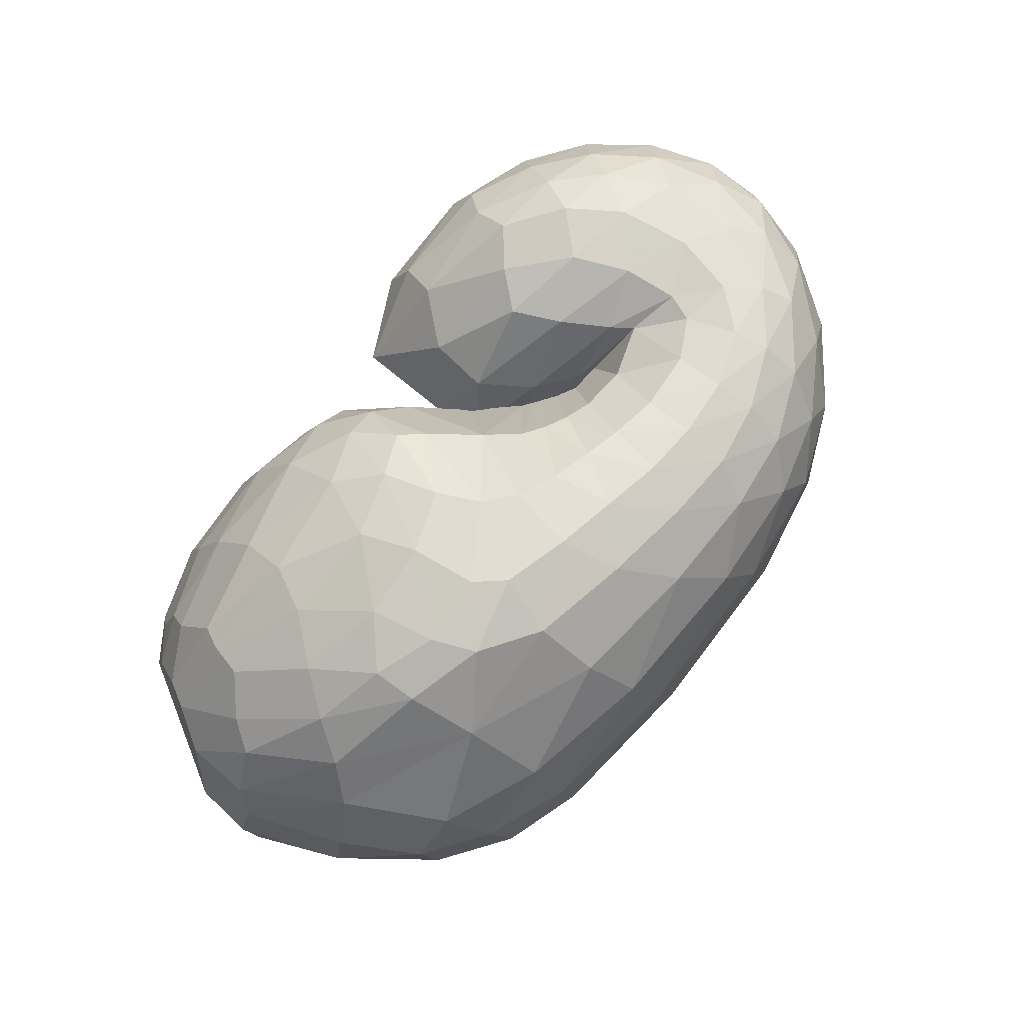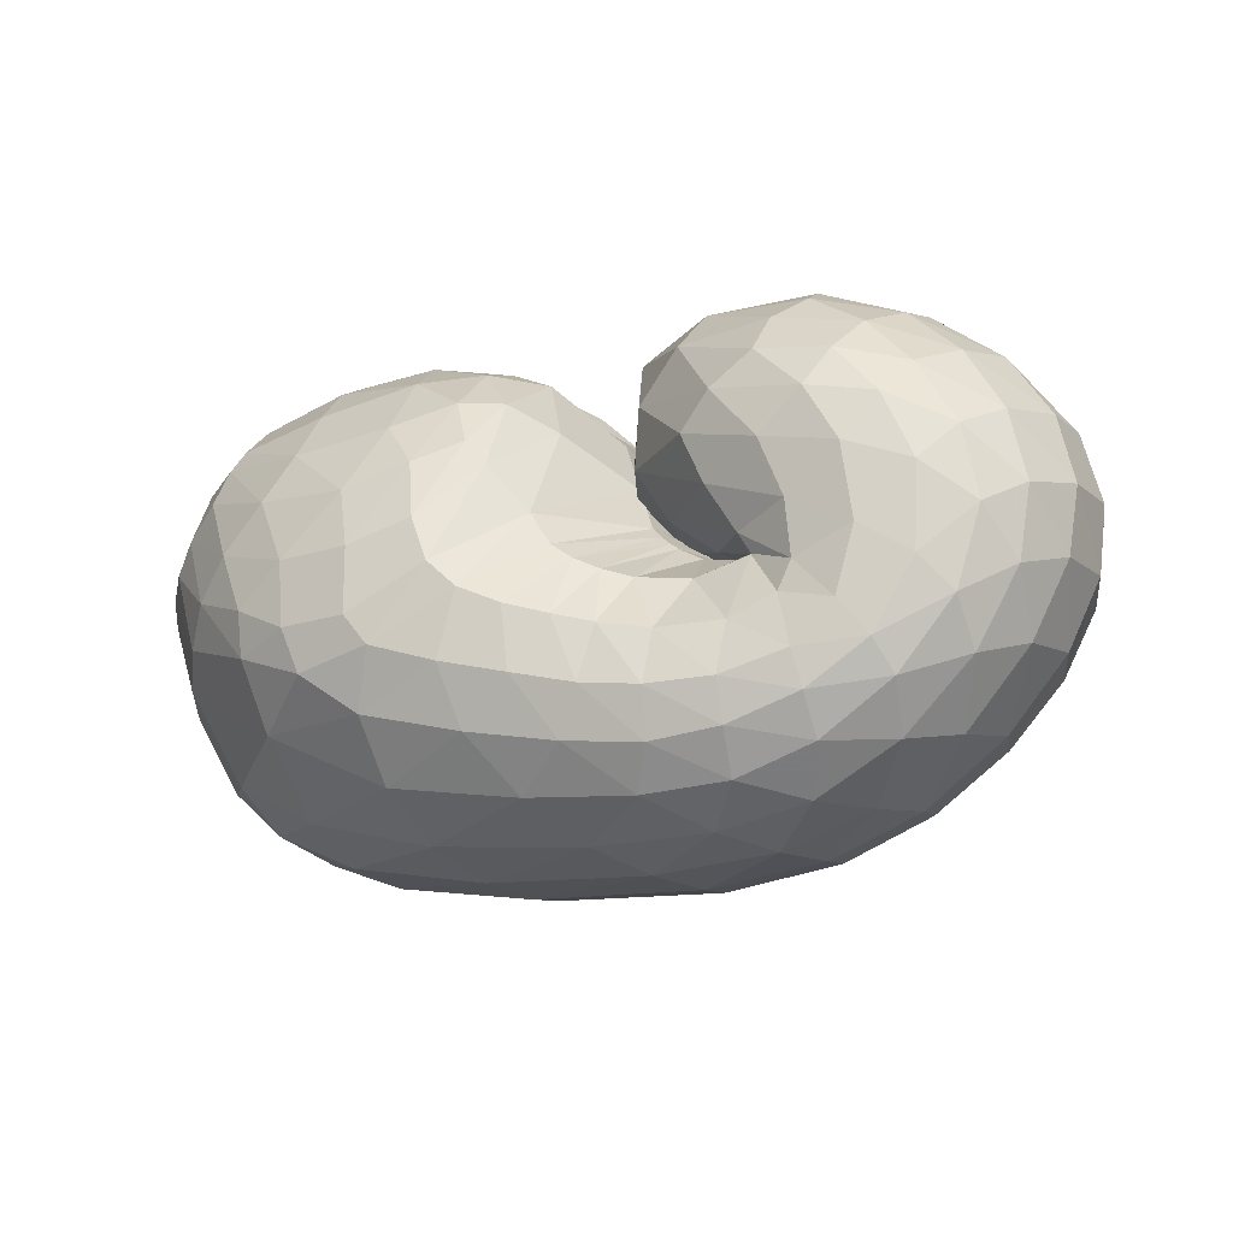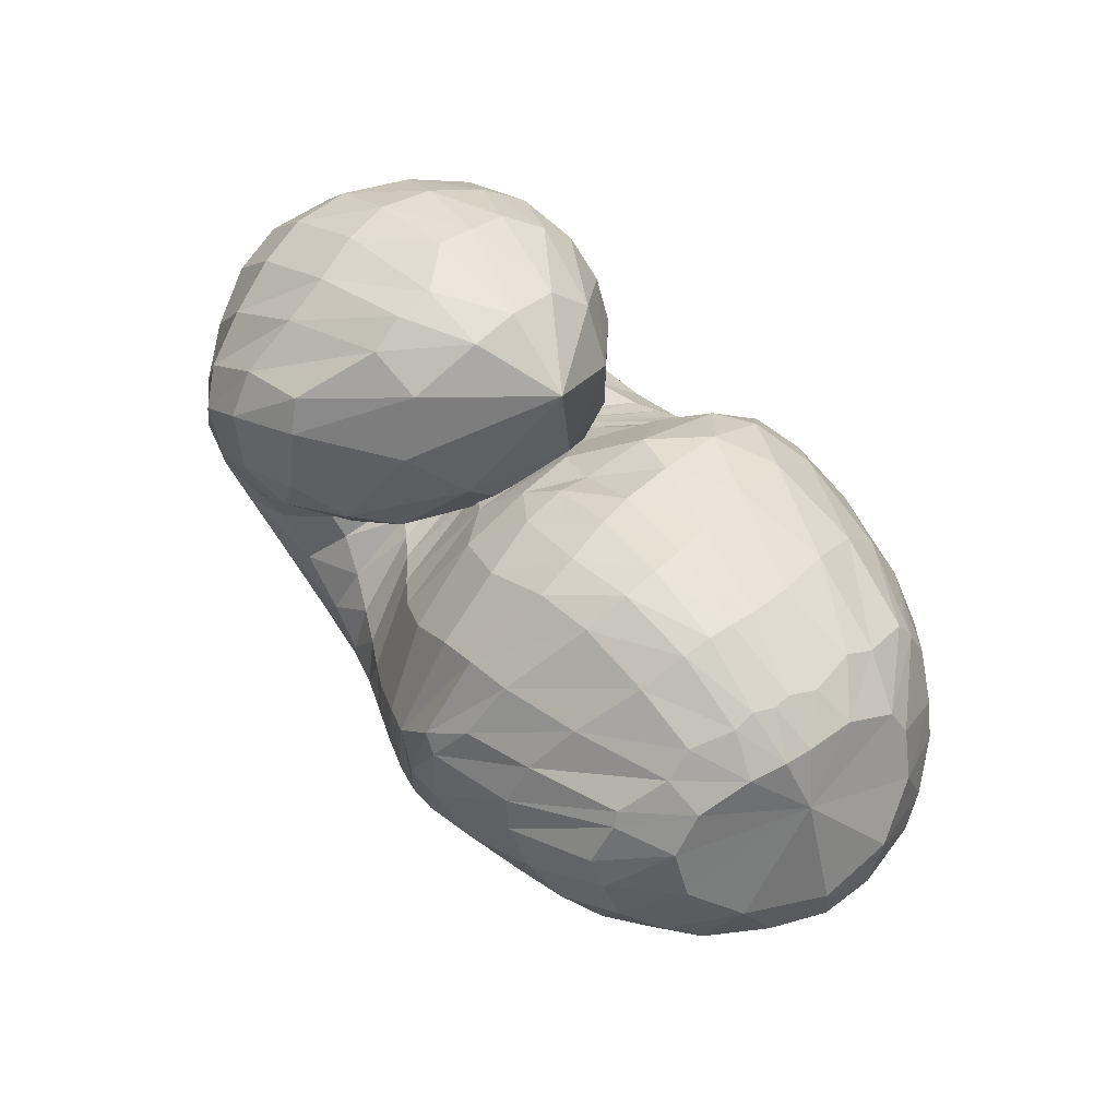
<metadata>
{"format":"obj","ext":"obj","renderer":"f3d","projection":"perspective","resolution":1024,"background":"white","views":[{"elev":74.6,"azim":-54.0,"up":"+Z"},{"elev":-15.9,"azim":22.9,"up":"+Y"},{"elev":64.1,"azim":-130.9,"up":"+Y"}]}
</metadata>
<code>
v 59.76 169.1 120.1
v 88.74 195.5 119.5
v 142.1 202 126.8
v 191.9 179.5 131
v 217.9 146.5 115.9
v 241.2 120.2 134.4
v 248.1 116.9 138.8
v 250.5 113.3 141.4
v 246.7 112.9 144.8
v 216.3 135.6 157.5
v 215.4 187.2 151.8
v 86.09 193.4 132.6
v 144.2 197.2 150.3
v 188.2 180.1 164.2
v 86.44 183.7 159.7
v 153.9 175.7 193.5
v 181.6 145.7 213.5
v 201.3 121.6 207.9
v 216.5 104.8 210.1
v 234.3 98.22 204.7
v 269.5 102.2 200.6
v 265 109.7 199.9
v 248 142.4 202.3
v 87.51 163.4 187.8
v 143.1 132.4 221.3
v 80.15 143.8 195
v 106.9 98.05 219.5
v 150.2 89.24 230.4
v 180.6 72.31 228.2
v 223.2 62.88 222.4
v 264.2 62.27 217
v 298.6 83.04 211.8
v 301.2 129.8 212.4
v 272.7 164.8 205.5
v 60.17 124.9 182.6
v 110.9 60.57 205.7
v 199.2 33.64 207.4
v 263.9 34.29 203.8
v 312.8 60.83 201.8
v 338.2 111.1 197
v 319.6 157 196.8
v 283.5 188 183
v 43.75 115.2 156.5
v 69.53 55.05 155.1
v 118.8 25.51 161.9
v 225.8 14.47 171.5
v 296.9 29.5 170.6
v 344.6 75.18 169.1
v 358.2 125.2 159.6
v 337.3 170.8 153.9
v 282.7 199.2 155.4
v 40.39 113.3 116.5
v 82.55 48.89 111.1
v 126.3 25.53 120.1
v 234.9 14.65 132.8
v 301.3 35.62 124.7
v 342 76.54 116.9
v 355.9 123.2 113.5
v 333.2 169.9 115.5
v 268.1 201.3 125.3
v 60.9 116.7 78.92
v 99.35 64.81 79.94
v 134.4 40.17 93.24
v 199.1 29.5 83.91
v 249.8 33.69 83.56
v 295.4 53.5 85.82
v 330.4 98.25 83.18
v 322.4 150.2 80.56
v 277.3 179.4 85.93
v 81.89 130.6 60.16
v 123.6 94.12 52.71
v 158.5 69.02 54.25
v 190.6 57 57.73
v 224.6 50.14 66.67
v 261 58.41 71.57
v 300.8 92.02 71.03
v 301 131.4 65.64
v 266.7 148.4 71.76
v 95.78 152.6 60.05
v 156.8 118.2 43.17
v 98.07 170.9 72.88
v 153.6 157.5 57
v 179.2 126.2 48
v 203.9 104.8 57.5
v 225.9 89.24 69.51
v 249.6 91.07 81.67
v 268.1 104.9 86.14
v 268.4 110.1 83.6
v 237.2 132.3 95.78
v 94.25 188.8 98.34
v 143.1 195.8 99.04
v 185.2 176.3 94.94
v 71.71 186 118.9
v 70.5 184.8 128.5
v 70.18 179.6 145.7
v 65.85 167.7 162.2
v 60.42 158.5 165
v 50.9 145.1 159.4
v 41.15 136.3 140.1
v 41.09 134.3 114.5
v 53.69 138.2 88.98
v 67.99 150 76.63
v 76.87 164.3 78.51
v 79.16 176.2 89.66
v 75.09 184.2 107.1
v 113.9 202.2 124.3
v 85.67 194.2 126.3
v 88.4 193.4 112.3
v 114.9 200.8 114.5
v 169.3 192.6 129.6
v 113 201.3 132.8
v 142.8 200.3 138.1
v 142 201.6 114.3
v 165.3 194.2 112.7
v 204.2 168.1 124.6
v 171.3 191 141.3
v 191.7 175.3 142.4
v 191.2 178.1 115.5
v 232.1 127.8 126.6
v 207.3 162.5 146.3
v 217.9 141.7 160.1
v 213.3 129 78.73
v 225 117.5 87.07
v 204.8 159.6 100.6
v 245.6 118 137.3
v 227.8 123.2 174.2
v 231.8 119.1 176.6
v 235.1 110.5 95.15
v 242.8 107.8 100.6
v 249.2 115.9 139.5
v 235 116.5 177.1
v 237.6 114.5 176.8
v 249 107.7 104.8
v 255 109.6 109.4
v 250.3 112.4 142.6
v 245 110.8 175.4
v 256 109.4 175.2
v 256.7 110.6 111
v 256.7 110.6 111
v 229.3 122.3 150.6
v 256 109.4 175.2
v 250.4 111.8 176.3
v 254.9 111.4 111
v 239.7 120.6 113.6
v 213 152.2 153.2
v 235.4 123 178.1
v 223.7 141.1 179
v 218.7 137.5 129.4
v 226.1 161.4 181.2
v 241 177.7 185.8
v 246.5 191.7 174
v 244.6 199.7 155.7
v 243.4 200.5 138.2
v 246 190 113.2
v 238.8 170.2 101.5
v 222.2 154.2 115.5
v 112.5 198.9 141.3
v 82.83 188.9 142.1
v 172.3 188 159.5
v 113.2 192.9 157.1
v 148.8 189.5 171.3
v 173.9 179.4 183
v 187.1 163.2 195.7
v 200 155.7 183.1
v 117 183.1 177.2
v 84.03 176.4 169.5
v 174.4 162.3 204.7
v 120.2 168.5 195.4
v 153.9 154.7 211.6
v 188.2 138 212.2
v 166 139.1 219.7
v 169.9 119.1 225.4
v 209.3 109.9 210.6
v 176.2 104 227.3
v 185.9 95.03 226.9
v 224.5 101.1 207.9
v 199.9 88.94 224.7
v 214.3 84.83 221.7
v 251.2 97 200.1
v 227.6 81.48 219
v 244.4 78.62 215.9
v 269.6 102.4 200.6
v 266 79.81 212.6
v 280.8 86.94 210.4
v 255.2 125.8 201.7
v 285 96.52 209.7
v 283.5 115 210.7
v 275.7 134.6 211.6
v 258.7 154 205.8
v 118.2 151.5 207.5
v 83.7 156 190.9
v 109.3 135.5 212.3
v 123.3 111.5 223.2
v 148.6 112 227.5
v 95.13 119.9 210.9
v 67.44 134.3 187.6
v 126.4 88.85 226.2
v 83.93 106.7 205.3
v 107.1 83.1 217.2
v 158.4 79.12 230.3
v 132.4 73.83 225.3
v 202.6 67.38 225.4
v 152.2 59.96 222.9
v 185.9 52.03 221.1
v 242.7 61.1 219.9
v 216.1 47.11 218.2
v 241.9 45.01 215.5
v 285.6 69.11 213.9
v 265 48.21 213.8
v 288.3 56.89 211.6
v 304.6 104.9 211.3
v 307.9 71.37 208.8
v 321.1 94.88 206.6
v 289.9 148.6 211.5
v 322.1 123.1 206.5
v 312 145 207.3
v 297.3 161.9 204.8
v 275 178.5 195.1
v 75.19 94.48 195.4
v 48.76 121.3 166.6
v 154.1 40.3 207.3
v 66.54 85.47 181.1
v 83.51 52.46 175.6
v 115.4 36.28 184.4
v 235.5 31.8 205.8
v 160.3 25.15 188.1
v 213.5 20.9 190.1
v 289.5 43.8 202.9
v 253.3 22.44 189.7
v 283.2 29.62 188.6
v 330.6 84.19 199.2
v 310.3 45.46 188.6
v 332.5 68.77 188
v 333 135.5 197.3
v 346 94.77 185.5
v 349.2 119.7 183.1
v 303.7 174.2 191.4
v 343 144 180.9
v 329.6 165.9 177.4
v 311.2 182.6 172.8
v 281.8 195.6 168.3
v 55.37 81.47 158.2
v 38.62 117.7 133.2
v 90.1 38.27 160.6
v 51.34 81.22 134.8
v 73.21 49.97 135.6
v 168.4 16.76 167
v 95.99 32.47 134.7
v 122.6 22.64 137
v 266.7 18.65 171.5
v 175 14.37 146
v 234.9 12.81 150.6
v 324 49.42 170.7
v 274.7 19.06 149.8
v 304.6 32.48 147.4
v 355.9 101.1 164.7
v 330.3 53.74 145
v 349 78.66 140.8
v 352 149.3 155.9
v 358.9 102.9 136.2
v 360.8 126.7 133
v 313.5 188 153.9
v 354 150.8 132.2
v 337.5 172.5 133.4
v 309.5 190.6 136.6
v 268.2 202.5 138.9
v 56.69 81.11 111.8
v 47.96 118.2 97.32
v 102.3 34.52 113.9
v 68.8 83.13 89.65
v 91.39 54.19 93.91
v 177.1 16.23 130
v 108.3 40.49 100.8
v 129.6 30.73 108.9
v 272.8 21.84 129
v 175.2 21.07 115.1
v 221.7 20.13 109.3
v 324.7 54.93 120.5
v 252.9 25.19 103.5
v 279.3 35 100.5
v 352.6 98.95 114.5
v 302.5 48.91 99.01
v 321.6 65.8 98
v 350 147.4 113.8
v 336.6 86.86 97.19
v 344.7 112 96.58
v 303.3 189.5 119.1
v 342.2 137.1 96.16
v 328 161.4 97.15
v 300.9 183.2 102.4
v 265.3 196 112.6
v 79.85 89.64 74.39
v 69.4 124.7 69.55
v 114.9 49.55 88.67
v 91.01 100.6 62.06
v 109.3 80.33 64.85
v 168.2 32.65 90.01
v 125.2 64.74 70.21
v 144.3 53.54 71.92
v 225.4 29.85 82.26
v 168.5 44.95 70.27
v 191.7 39.86 69.4
v 273.4 41.29 85.33
v 213.3 37.94 71.04
v 233.8 38.37 74.32
v 316.4 73.07 84.94
v 254.9 42.07 77.04
v 276.2 51.01 77.76
v 332.6 124.6 81.26
v 299.3 68.07 76.79
v 316.1 91.43 74.72
v 300.8 170.6 82.88
v 321.6 117.4 72.2
v 314.5 141.4 70.52
v 297.3 157.6 71.23
v 272 169.3 79.36
v 102.3 114 53.27
v 88.55 144.3 59.43
v 142 79.15 53.76
v 114.3 126.2 49.56
v 141.6 104.5 45.55
v 173.7 62.37 55.12
v 160.5 95.17 43.78
v 171.1 91.48 44.22
v 208 52.42 62.2
v 181.2 88.36 46.58
v 195.3 81.03 51.83
v 241.9 51.7 69.85
v 209 73.02 57.74
v 221.7 68.94 62.86
v 283.9 72.22 72.23
v 235.9 68.97 67.45
v 251.8 73.66 71.43
v 306.8 114 68.14
v 270.3 83.92 74.39
v 283.5 98.25 74.23
v 286.7 141.5 65.9
v 288 112 71.03
v 284.4 120.7 69.22
v 271.9 129.8 70.36
v 249.5 139 81.42
v 125.1 138.2 50.23
v 95.94 166.6 69.61
v 130 148.1 53.82
v 160.5 140 47.8
v 168.2 118.4 43.02
v 129.7 163 63.2
v 92.69 181.7 88.7
v 166.9 143.8 49.96
v 124.8 179 78.26
v 151.5 175.3 72.09
v 189.2 120.7 51.35
v 167.2 171.2 70.8
v 180.9 162.9 70.9
v 215.1 94.95 63.35
v 198.3 145.3 72.41
v 237.4 87.69 75.55
v 261.4 98.42 86.45
v 269.2 108.5 84.07
v 254 122.8 85.98
v 117.4 193.9 99.12
v 163.2 191.1 97.59
g foo
f 93 1 94
f 94 12 107
f 107 2 93
f 93 94 107
f 106 2 107
f 107 12 111
f 111 3 106
f 106 107 111
f 12 157 111
f 13 112 157
f 3 111 112
f 112 111 157
f 110 3 112
f 112 13 116
f 116 4 110
f 110 112 116
f 13 159 116
f 14 117 159
f 4 116 117
f 117 116 159
f 115 4 117
f 117 14 120
f 120 5 115
f 115 117 120
f 5 120 121
f 14 164 120
f 18 121 164
f 121 120 164
f 14 163 164
f 17 170 163
f 18 164 170
f 164 163 170
f 119 5 121
f 121 18 126
f 126 6 119
f 119 121 126
f 18 173 126
f 19 127 173
f 6 126 127
f 127 126 173
f 125 6 127
f 127 19 131
f 131 7 125
f 125 127 131
f 19 176 131
f 20 132 176
f 7 131 132
f 132 131 176
f 130 7 132
f 132 20 136
f 136 8 130
f 130 132 136
f 20 179 136
f 21 137 179
f 8 136 137
f 137 136 179
f 135 8 137
f 137 21 141
f 141 9 135
f 135 137 141
f 21 182 141
f 22 142 182
f 9 141 142
f 142 141 182
f 140 9 142
f 142 22 146
f 146 10 140
f 140 142 146
f 22 185 146
f 23 147 185
f 10 146 147
f 147 146 185
f 145 10 147
f 147 23 149
f 149 11 145
f 145 147 149
f 94 1 95
f 95 15 158
f 158 12 94
f 94 95 158
f 157 12 158
f 158 15 160
f 160 13 157
f 157 158 160
f 15 165 160
f 16 161 165
f 13 160 161
f 161 160 165
f 159 13 161
f 161 16 162
f 162 14 159
f 159 161 162
f 16 167 162
f 17 163 167
f 14 162 163
f 163 162 167
f 95 1 96
f 96 24 166
f 166 15 95
f 95 96 166
f 165 15 166
f 166 24 168
f 168 16 165
f 165 166 168
f 24 190 168
f 25 169 190
f 16 168 169
f 169 168 190
f 167 16 169
f 169 25 171
f 171 17 167
f 167 169 171
f 17 171 172
f 25 194 171
f 28 172 194
f 172 171 194
f 25 193 194
f 27 197 193
f 28 194 197
f 194 193 197
f 170 17 172
f 172 28 174
f 174 18 170
f 170 172 174
f 28 200 174
f 29 175 200
f 18 174 175
f 175 174 200
f 173 18 175
f 175 29 177
f 177 19 173
f 173 175 177
f 29 202 177
f 30 178 202
f 19 177 178
f 178 177 202
f 176 19 178
f 178 30 180
f 180 20 176
f 176 178 180
f 30 205 180
f 31 181 205
f 20 180 181
f 181 180 205
f 179 20 181
f 181 31 183
f 183 21 179
f 179 181 183
f 31 208 183
f 32 184 208
f 21 183 184
f 184 183 208
f 182 21 184
f 184 32 186
f 186 22 182
f 182 184 186
f 32 211 186
f 33 187 211
f 22 186 187
f 187 186 211
f 185 22 187
f 187 33 188
f 188 23 185
f 185 187 188
f 33 214 188
f 34 189 214
f 23 188 189
f 189 188 214
f 23 189 149
f 34 150 189
f 11 149 150
f 150 149 189
f 96 1 97
f 97 26 191
f 191 24 96
f 96 97 191
f 190 24 191
f 191 26 192
f 192 25 190
f 190 191 192
f 26 195 192
f 27 193 195
f 25 192 193
f 193 192 195
f 97 1 98
f 98 35 196
f 196 26 97
f 97 98 196
f 195 26 196
f 196 35 198
f 198 27 195
f 195 196 198
f 35 219 198
f 36 199 219
f 27 198 199
f 199 198 219
f 197 27 199
f 199 36 201
f 201 28 197
f 197 199 201
f 200 28 201
f 201 36 203
f 203 29 200
f 200 201 203
f 36 221 203
f 37 204 221
f 29 203 204
f 204 203 221
f 202 29 204
f 204 37 206
f 206 30 202
f 202 204 206
f 37 225 206
f 38 207 225
f 30 206 207
f 207 206 225
f 205 30 207
f 207 38 209
f 209 31 205
f 205 207 209
f 38 228 209
f 39 210 228
f 31 209 210
f 210 209 228
f 208 31 210
f 210 39 212
f 212 32 208
f 208 210 212
f 39 231 212
f 40 213 231
f 32 212 213
f 213 212 231
f 211 32 213
f 213 40 215
f 215 33 211
f 211 213 215
f 40 234 215
f 41 216 234
f 33 215 216
f 216 215 234
f 214 33 216
f 216 41 217
f 217 34 214
f 214 216 217
f 41 237 217
f 42 218 237
f 34 217 218
f 218 217 237
f 34 218 150
f 42 151 218
f 11 150 151
f 151 150 218
f 98 1 99
f 99 43 220
f 220 35 98
f 98 99 220
f 219 35 220
f 220 43 222
f 222 36 219
f 219 220 222
f 43 242 222
f 44 223 242
f 36 222 223
f 223 222 242
f 44 244 223
f 45 224 244
f 36 223 224
f 224 223 244
f 221 36 224
f 224 45 226
f 226 37 221
f 221 224 226
f 45 247 226
f 46 227 247
f 37 226 227
f 227 226 247
f 225 37 227
f 227 46 229
f 229 38 225
f 225 227 229
f 46 250 229
f 47 230 250
f 38 229 230
f 230 229 250
f 228 38 230
f 230 47 232
f 232 39 228
f 228 230 232
f 47 253 232
f 48 233 253
f 39 232 233
f 233 232 253
f 231 39 233
f 233 48 235
f 235 40 231
f 231 233 235
f 48 256 235
f 49 236 256
f 40 235 236
f 236 235 256
f 234 40 236
f 236 49 238
f 238 41 234
f 234 236 238
f 49 259 238
f 50 239 259
f 41 238 239
f 239 238 259
f 237 41 239
f 239 50 240
f 240 42 237
f 237 239 240
f 50 262 240
f 51 241 262
f 42 240 241
f 241 240 262
f 42 241 151
f 51 152 241
f 11 151 152
f 152 151 241
f 99 1 100
f 100 52 243
f 243 43 99
f 99 100 243
f 242 43 243
f 243 52 245
f 245 44 242
f 242 243 245
f 52 267 245
f 53 246 267
f 44 245 246
f 246 245 267
f 244 44 246
f 246 53 248
f 248 45 244
f 244 246 248
f 53 269 248
f 54 249 269
f 45 248 249
f 249 248 269
f 247 45 249
f 249 54 251
f 251 46 247
f 247 249 251
f 54 272 251
f 55 252 272
f 46 251 252
f 252 251 272
f 250 46 252
f 252 55 254
f 254 47 250
f 250 252 254
f 55 275 254
f 56 255 275
f 47 254 255
f 255 254 275
f 253 47 255
f 255 56 257
f 257 48 253
f 253 255 257
f 56 278 257
f 57 258 278
f 48 257 258
f 258 257 278
f 256 48 258
f 258 57 260
f 260 49 256
f 256 258 260
f 57 281 260
f 58 261 281
f 49 260 261
f 261 260 281
f 259 49 261
f 261 58 263
f 263 50 259
f 259 261 263
f 58 284 263
f 59 264 284
f 50 263 264
f 264 263 284
f 262 50 264
f 264 59 265
f 265 51 262
f 262 264 265
f 59 287 265
f 60 266 287
f 51 265 266
f 266 265 287
f 51 266 152
f 60 153 266
f 11 152 153
f 153 152 266
f 100 1 101
f 101 61 268
f 268 52 100
f 100 101 268
f 267 52 268
f 268 61 270
f 270 53 267
f 267 268 270
f 61 292 270
f 62 271 292
f 53 270 271
f 271 270 292
f 269 53 271
f 271 62 273
f 273 54 269
f 269 271 273
f 62 294 273
f 63 274 294
f 54 273 274
f 274 273 294
f 272 54 274
f 274 63 276
f 276 55 272
f 272 274 276
f 63 297 276
f 64 277 297
f 55 276 277
f 277 276 297
f 275 55 277
f 277 64 279
f 279 56 275
f 275 277 279
f 64 300 279
f 65 280 300
f 56 279 280
f 280 279 300
f 278 56 280
f 280 65 282
f 282 57 278
f 278 280 282
f 65 303 282
f 66 283 303
f 57 282 283
f 283 282 303
f 281 57 283
f 283 66 285
f 285 58 281
f 281 283 285
f 66 306 285
f 67 286 306
f 58 285 286
f 286 285 306
f 284 58 286
f 286 67 288
f 288 59 284
f 284 286 288
f 67 309 288
f 68 289 309
f 59 288 289
f 289 288 309
f 287 59 289
f 289 68 290
f 290 60 287
f 287 289 290
f 68 312 290
f 69 291 312
f 60 290 291
f 291 290 312
f 60 291 153
f 69 154 291
f 11 153 154
f 154 153 291
f 101 1 102
f 102 70 293
f 293 61 101
f 101 102 293
f 292 61 293
f 293 70 295
f 295 62 292
f 292 293 295
f 70 317 295
f 71 296 317
f 62 295 296
f 296 295 317
f 294 62 296
f 296 71 298
f 298 63 294
f 294 296 298
f 71 319 298
f 72 299 319
f 63 298 299
f 299 298 319
f 297 63 299
f 299 72 301
f 301 64 297
f 297 299 301
f 72 322 301
f 73 302 322
f 64 301 302
f 302 301 322
f 300 64 302
f 302 73 304
f 304 65 300
f 300 302 304
f 73 325 304
f 74 305 325
f 65 304 305
f 305 304 325
f 303 65 305
f 305 74 307
f 307 66 303
f 303 305 307
f 74 328 307
f 75 308 328
f 66 307 308
f 308 307 328
f 306 66 308
f 308 75 310
f 310 67 306
f 306 308 310
f 75 331 310
f 76 311 331
f 67 310 311
f 311 310 331
f 309 67 311
f 311 76 313
f 313 68 309
f 309 311 313
f 76 334 313
f 77 314 334
f 68 313 314
f 314 313 334
f 312 68 314
f 314 77 315
f 315 69 312
f 312 314 315
f 77 337 315
f 78 316 337
f 69 315 316
f 316 315 337
f 69 316 154
f 78 155 316
f 11 154 155
f 155 154 316
f 102 1 103
f 103 79 318
f 318 70 102
f 102 103 318
f 317 70 318
f 318 79 320
f 320 71 317
f 317 318 320
f 79 342 320
f 80 321 342
f 71 320 321
f 321 320 342
f 319 71 321
f 321 80 323
f 323 72 319
f 319 321 323
f 72 323 324
f 80 346 323
f 83 324 346
f 324 323 346
f 80 345 346
f 82 349 345
f 83 346 349
f 346 345 349
f 322 72 324
f 324 83 326
f 326 73 322
f 322 324 326
f 83 352 326
f 84 327 352
f 73 326 327
f 327 326 352
f 325 73 327
f 327 84 329
f 329 74 325
f 325 327 329
f 84 355 329
f 85 330 355
f 74 329 330
f 330 329 355
f 328 74 330
f 330 85 332
f 332 75 328
f 328 330 332
f 85 357 332
f 86 333 357
f 75 332 333
f 333 332 357
f 331 75 333
f 333 86 335
f 335 76 331
f 331 333 335
f 86 358 335
f 87 336 358
f 76 335 336
f 336 335 358
f 334 76 336
f 336 87 338
f 338 77 334
f 334 336 338
f 87 359 338
f 88 339 359
f 77 338 339
f 339 338 359
f 337 77 339
f 339 88 340
f 340 78 337
f 337 339 340
f 88 360 340
f 89 341 360
f 78 340 341
f 341 340 360
f 78 341 155
f 89 156 341
f 11 155 156
f 156 155 341
f 103 1 104
f 104 81 343
f 343 79 103
f 103 104 343
f 342 79 343
f 343 81 344
f 344 80 342
f 342 343 344
f 81 347 344
f 82 345 347
f 80 344 345
f 345 344 347
f 104 1 105
f 105 90 348
f 348 81 104
f 104 105 348
f 347 81 348
f 348 90 350
f 350 82 347
f 347 348 350
f 90 361 350
f 91 351 361
f 82 350 351
f 351 350 361
f 349 82 351
f 351 91 353
f 353 83 349
f 349 351 353
f 91 362 353
f 92 354 362
f 83 353 354
f 354 353 362
f 352 83 354
f 354 92 356
f 356 84 352
f 352 354 356
f 84 356 122
f 92 124 356
f 5 122 124
f 124 122 356
f 92 118 124
f 4 115 118
f 5 124 115
f 118 115 124
f 355 84 122
f 122 5 123
f 123 85 355
f 122 123 355
f 5 119 123
f 6 128 119
f 85 123 128
f 123 119 128
f 357 85 128
f 128 6 129
f 129 86 357
f 128 129 357
f 6 125 129
f 7 133 125
f 86 129 133
f 129 125 133
f 358 86 133
f 133 7 134
f 134 87 358
f 133 134 358
f 7 130 134
f 8 138 130
f 87 134 138
f 134 130 138
f 359 87 138
f 138 8 139
f 139 88 359
f 138 139 359
f 8 135 139
f 9 143 135
f 88 139 143
f 139 135 143
f 360 88 143
f 143 9 144
f 144 89 360
f 143 144 360
f 9 140 144
f 10 148 140
f 89 144 148
f 144 140 148
f 89 148 156
f 10 145 148
f 11 156 145
f 148 145 156
f 1 93 105
f 2 108 93
f 90 105 108
f 105 93 108
f 361 90 108
f 108 2 109
f 109 91 361
f 108 109 361
f 2 106 109
f 3 113 106
f 91 109 113
f 109 106 113
f 362 91 113
f 113 3 114
f 114 92 362
f 113 114 362
f 3 110 114
f 4 118 110
f 92 114 118
f 114 110 118
g

</code>
